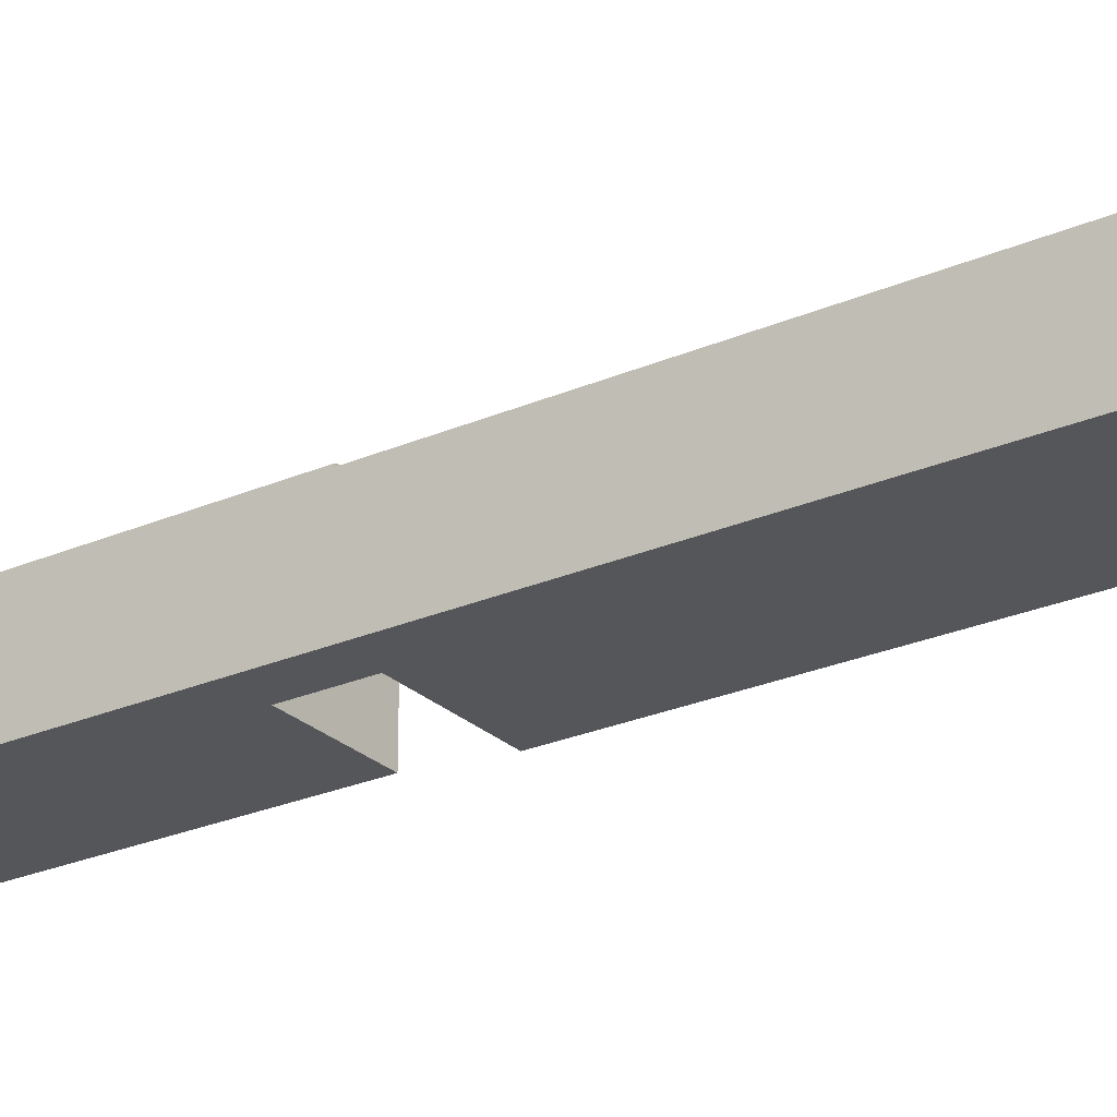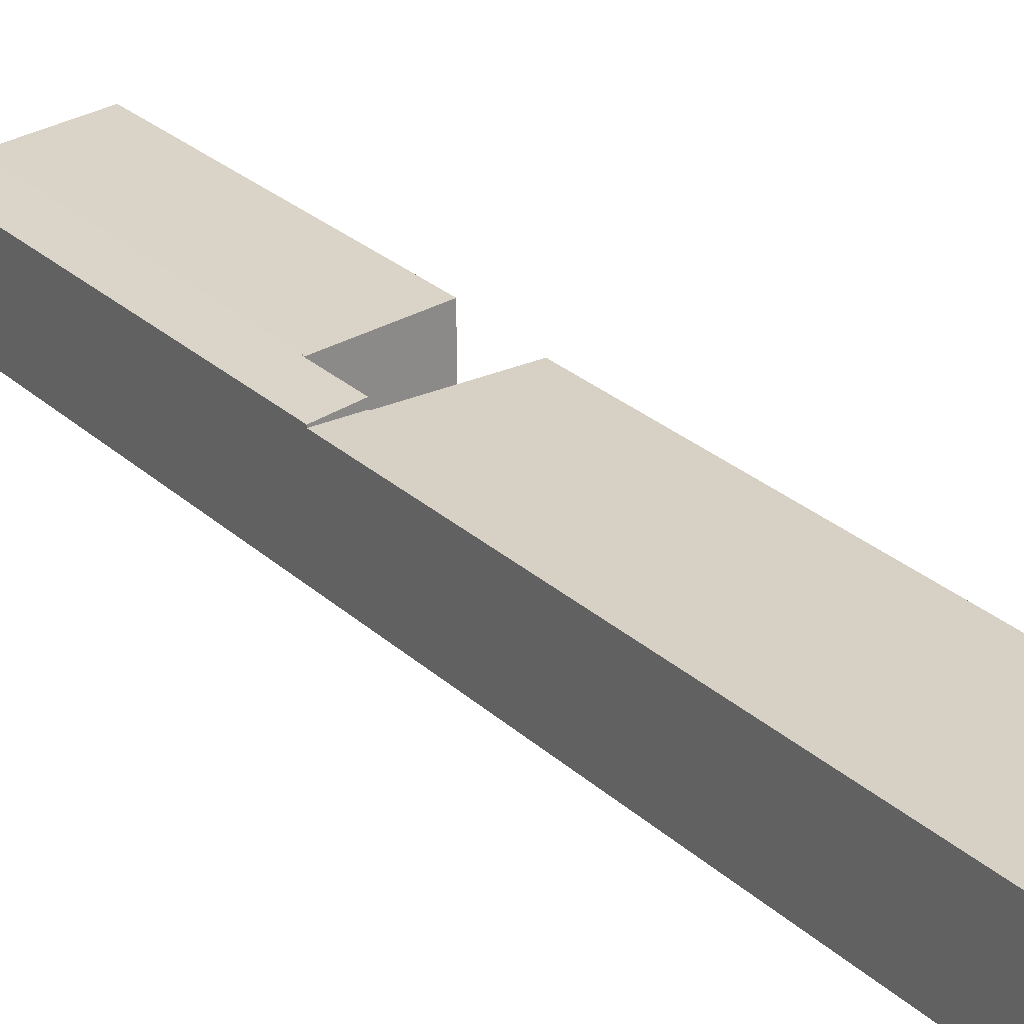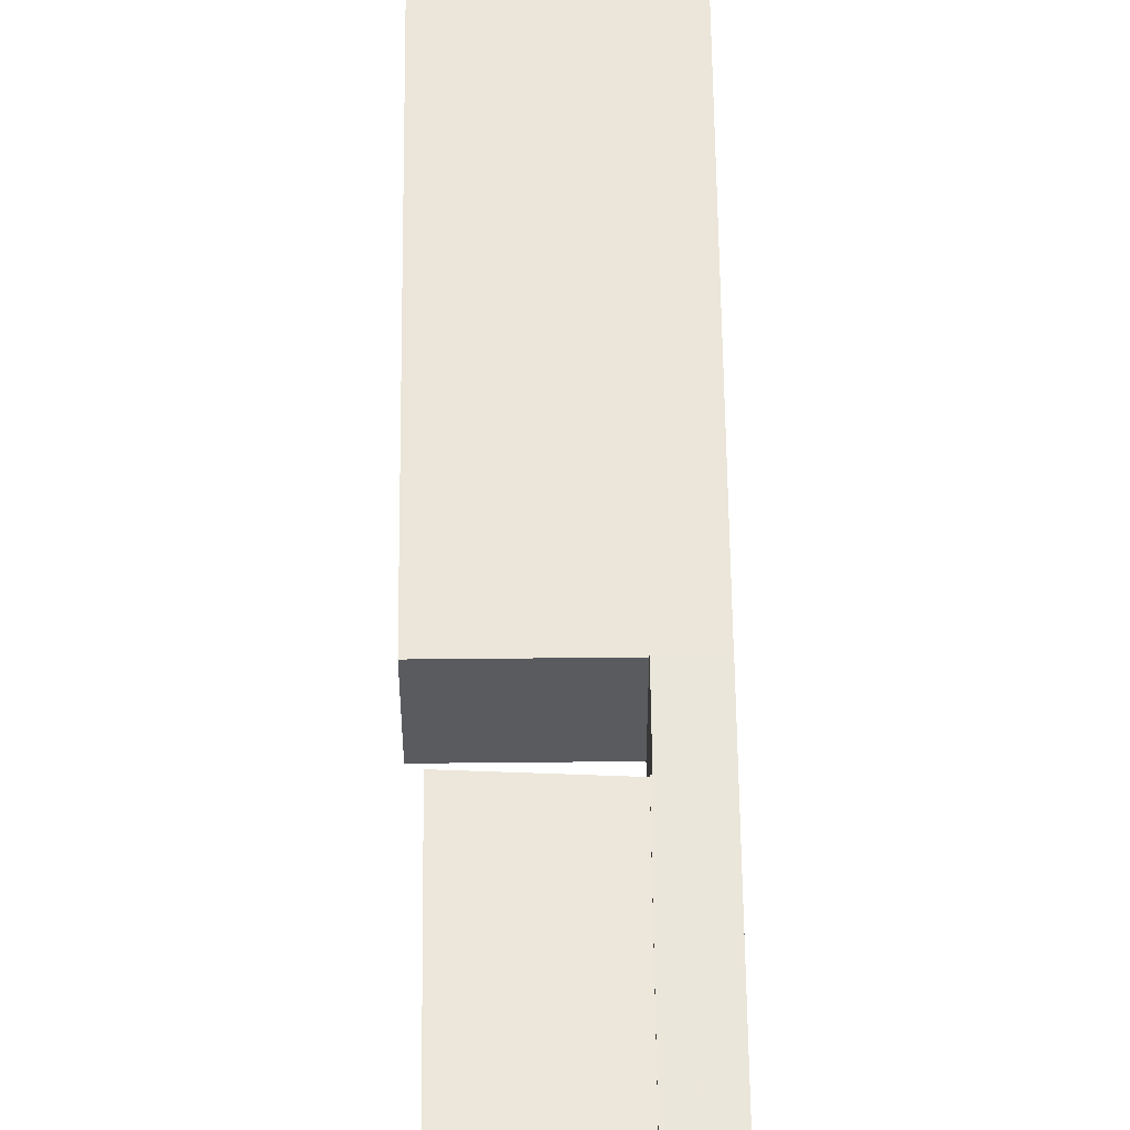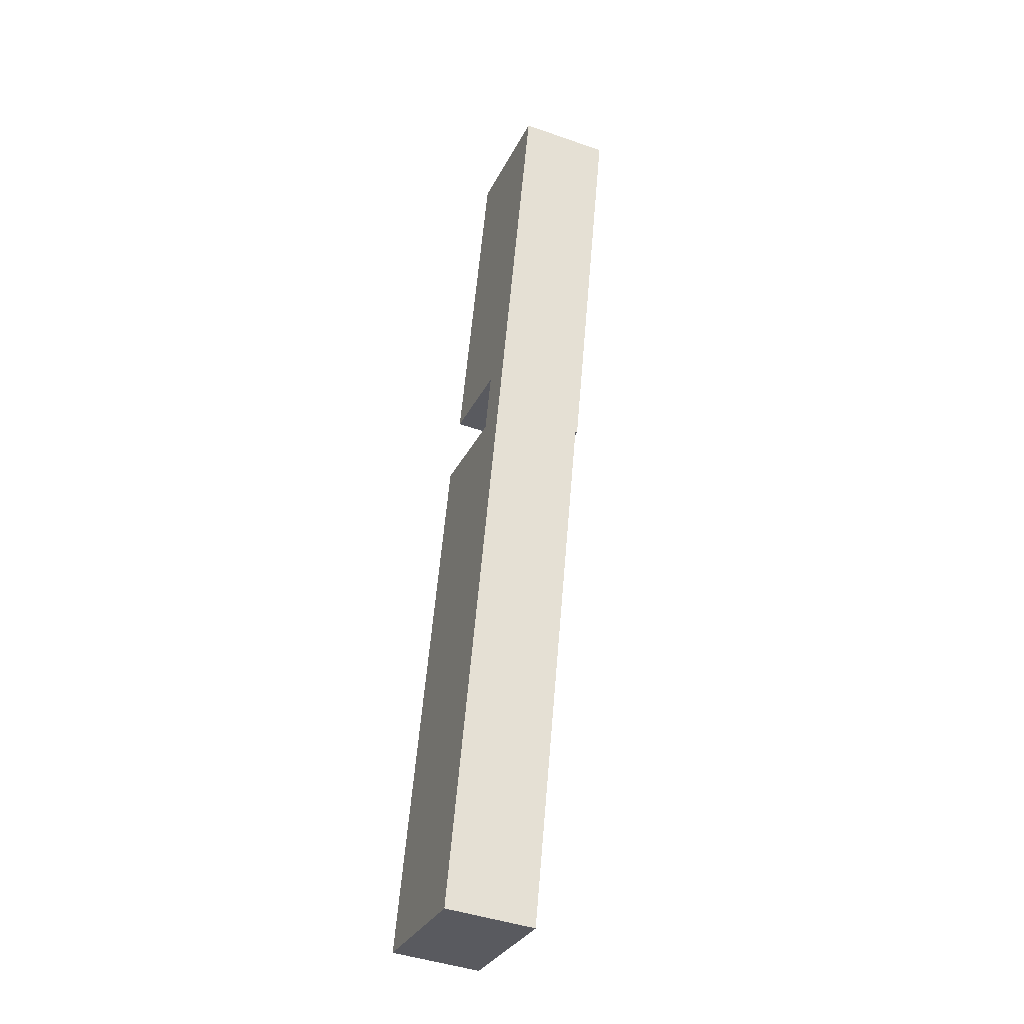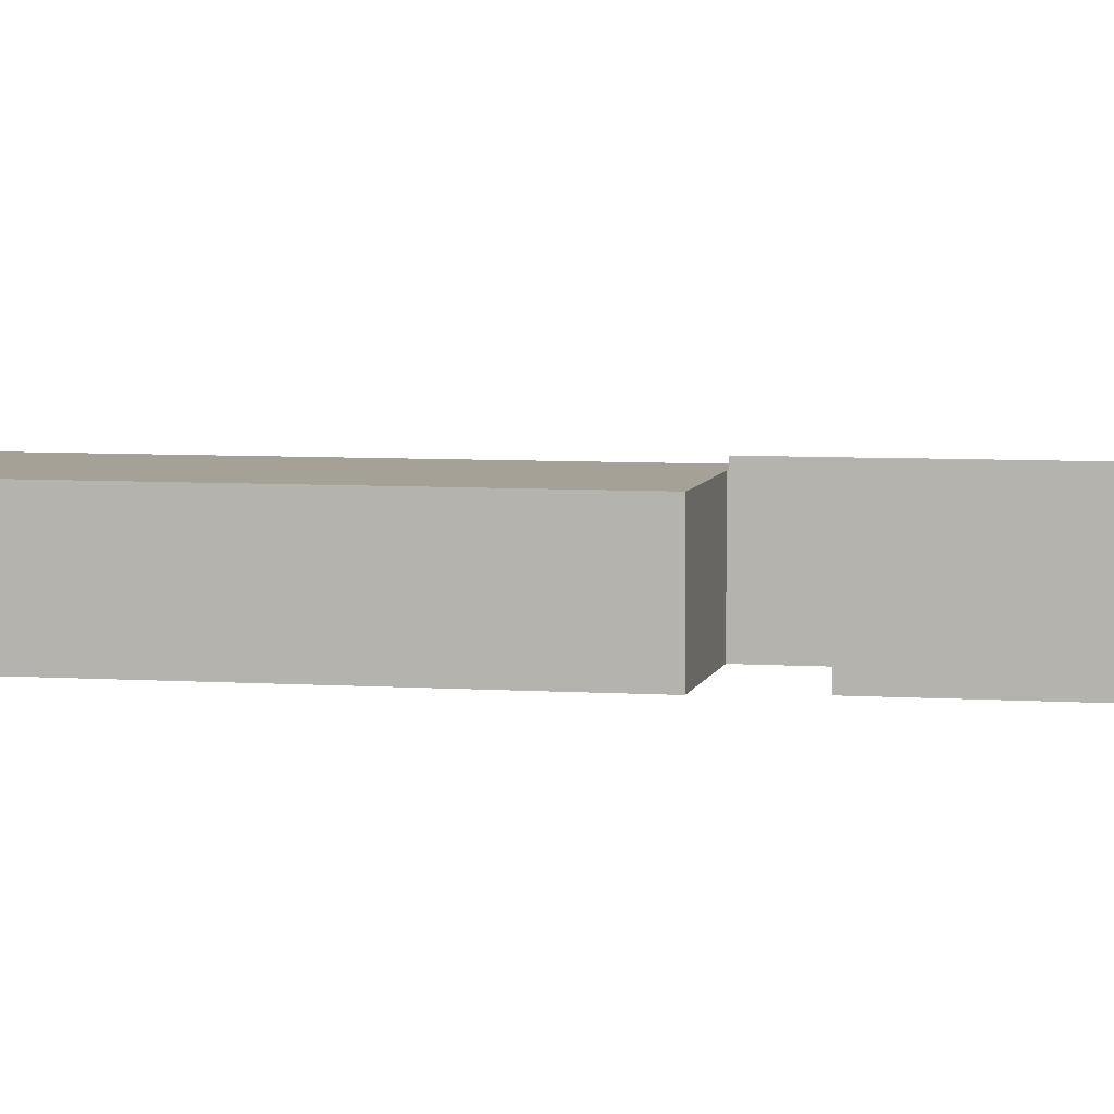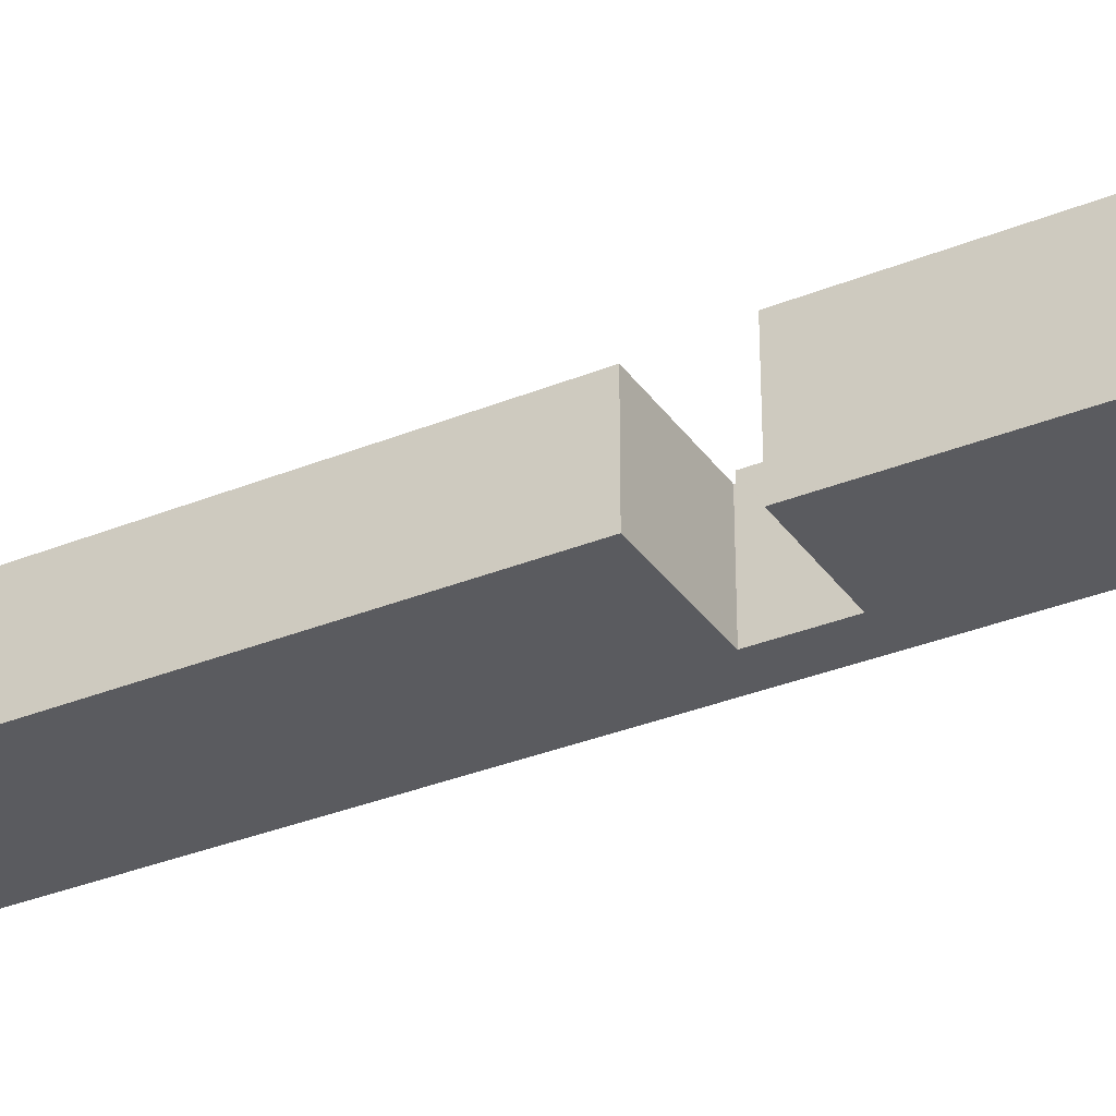
<metadata>
{"format":"obj","ext":"obj","renderer":"f3d","projection":"perspective","resolution":1024,"background":"white","views":[{"elev":-25.8,"azim":137.4,"up":"+Y"},{"elev":26.8,"azim":157.1,"up":"+Y"},{"elev":57.2,"azim":12.1,"up":"+Y"},{"elev":-43.8,"azim":67.6,"up":"+Z"},{"elev":6.0,"azim":-65.7,"up":"+Y"},{"elev":-33.0,"azim":-47.9,"up":"+Y"}]}
</metadata>
<code>
v  18.63 8.633 78.04
v  20.05 7.928 48.08
v  12.25 8.635 49.84
v  26.41 7.928 76.28
v  18.63 -4.778e-15 78.04
v  26.41 -4.671e-15 76.28
v  20.05 -2.944e-15 48.08
v  12.25 -3.052e-15 49.84
v  19.01 8.059 43.01
v  23.12 7.627 47.28
v  22 7.627 42.34
v  20.13 8.059 47.96
v  29.5 7.627 75.58
v  20.15 8.058 48.06
v  20.05 8.073 48.08
v  26.41 8.073 76.28
v  20.15 -2.943e-15 48.06
v  20.13 -2.937e-15 47.96
v  19.01 -2.634e-15 43.01
v  22 -2.593e-15 42.34
v  29.5 -4.628e-15 75.58
v  23.12 -2.895e-15 47.28
v  10.11 7.468 44.91
v  7.658 7.468 -1.724
v  0 7.468 4.573e-16
v  8.763 7.468 -1.973
v  11.85 7.468 -2.668
v  18.89 7.468 42.94
v  18.99 7.468 42.91
v  22 7.468 42.34
v  19.01 7.468 43.01
v  18.99 -2.628e-15 42.91
v  18.89 -2.629e-15 42.94
v  10.11 -2.75e-15 44.91
v  0 0 0
v  11.85 1.634e-16 -2.668
v  8.763 1.208e-16 -1.973
v  7.658 1.056e-16 -1.724
g defaultobject
f 1 2 3
f 2 1 4
f 5 4 1
f 4 5 6
f 6 2 4
f 2 6 7
f 2 8 3
f 8 2 7
f 8 1 3
f 1 8 5
f 8 6 5
f 6 8 7
f 9 10 11
f 10 9 12
f 10 12 13
f 13 12 14
f 13 14 15
f 13 15 16
f 12 17 14
f 17 12 9
f 17 9 18
f 18 9 19
f 7 16 15
f 16 7 6
f 14 7 15
f 7 14 17
f 11 19 9
f 19 11 20
f 6 13 16
f 13 6 21
f 21 10 13
f 10 21 22
f 10 22 11
f 11 22 20
f 7 21 6
f 21 7 17
f 21 17 22
f 22 17 18
f 22 18 19
f 22 19 20
f 23 24 25
f 24 23 26
f 26 23 27
f 27 23 28
f 27 28 29
f 27 29 30
f 30 29 31
f 28 32 29
f 32 28 23
f 32 23 33
f 33 23 34
f 19 30 31
f 30 19 20
f 32 31 29
f 31 32 19
f 35 23 25
f 23 35 34
f 20 27 30
f 27 20 36
f 36 26 27
f 26 36 24
f 24 36 25
f 25 36 35
f 35 36 37
f 35 37 38
f 19 36 20
f 36 19 32
f 36 32 33
f 36 33 34
f 36 34 35
f 36 35 38
f 36 38 37

</code>
